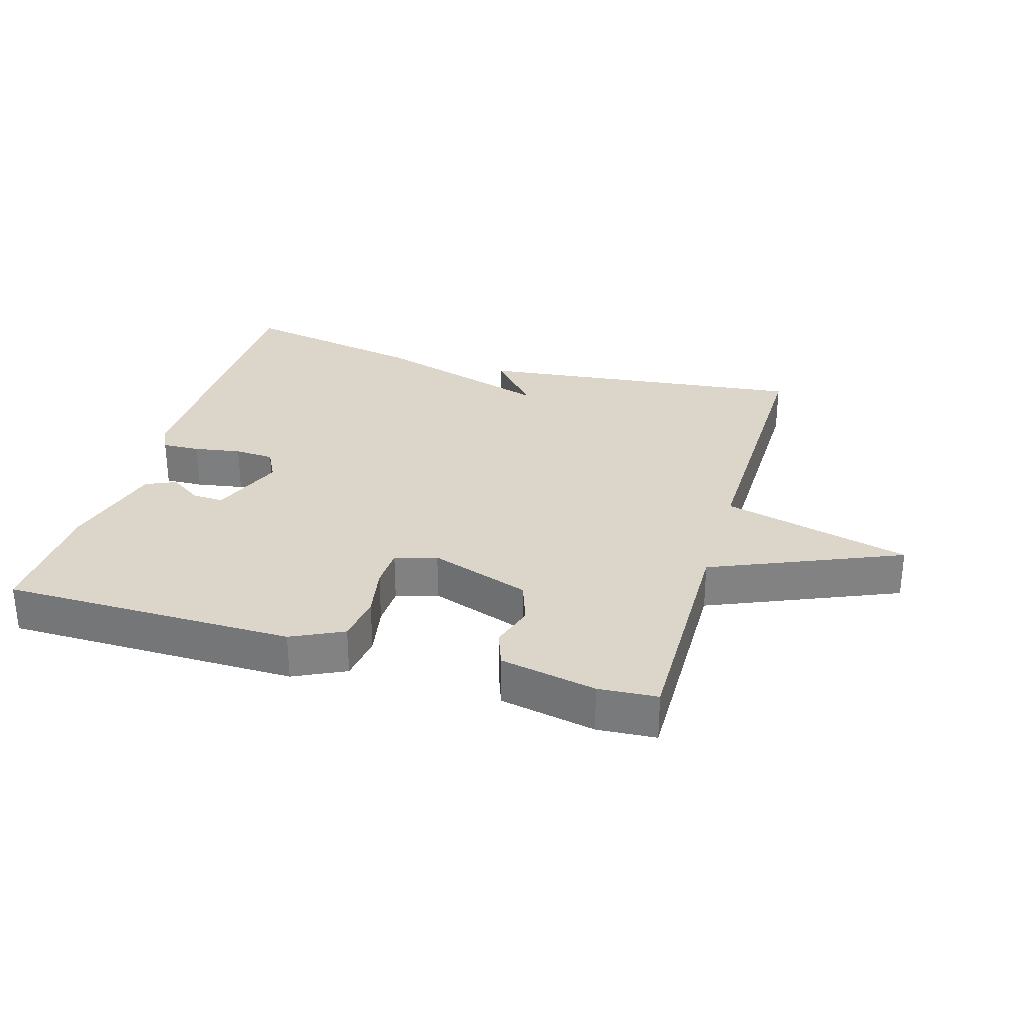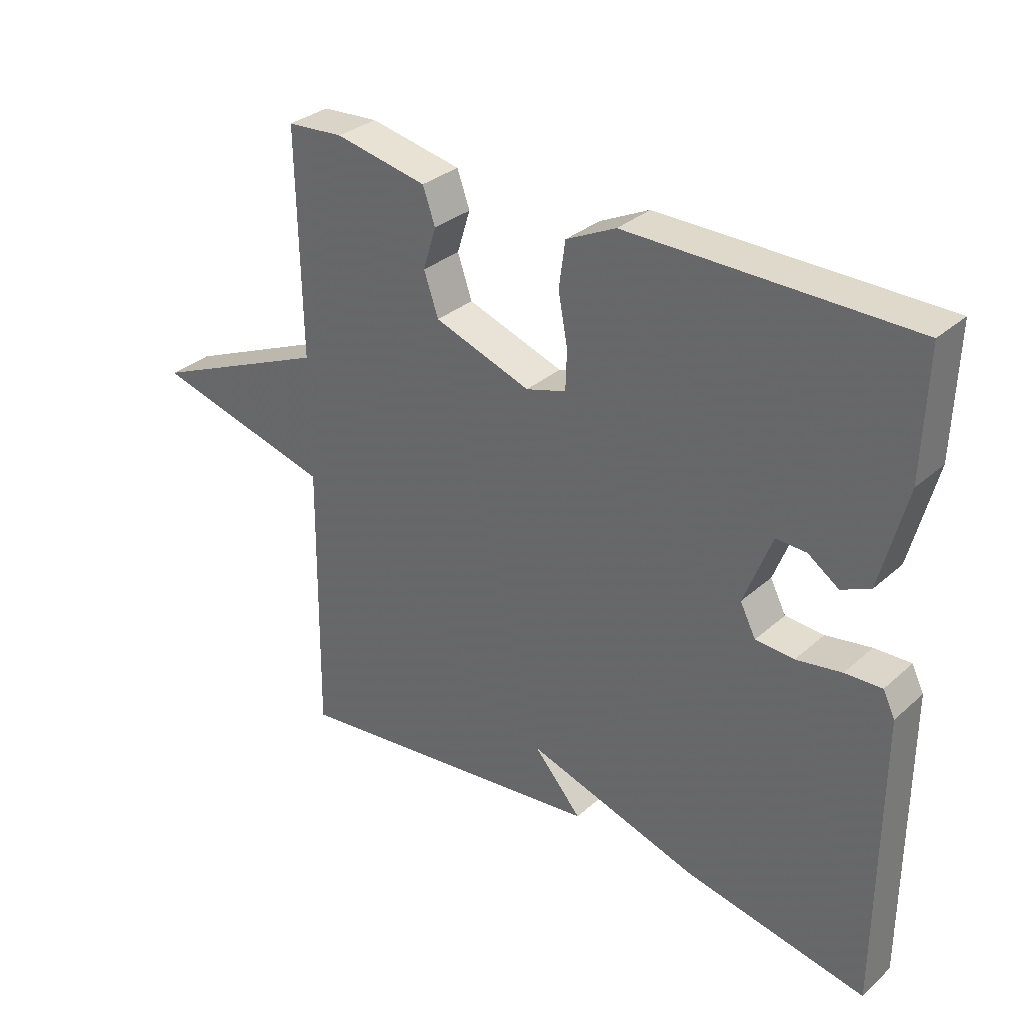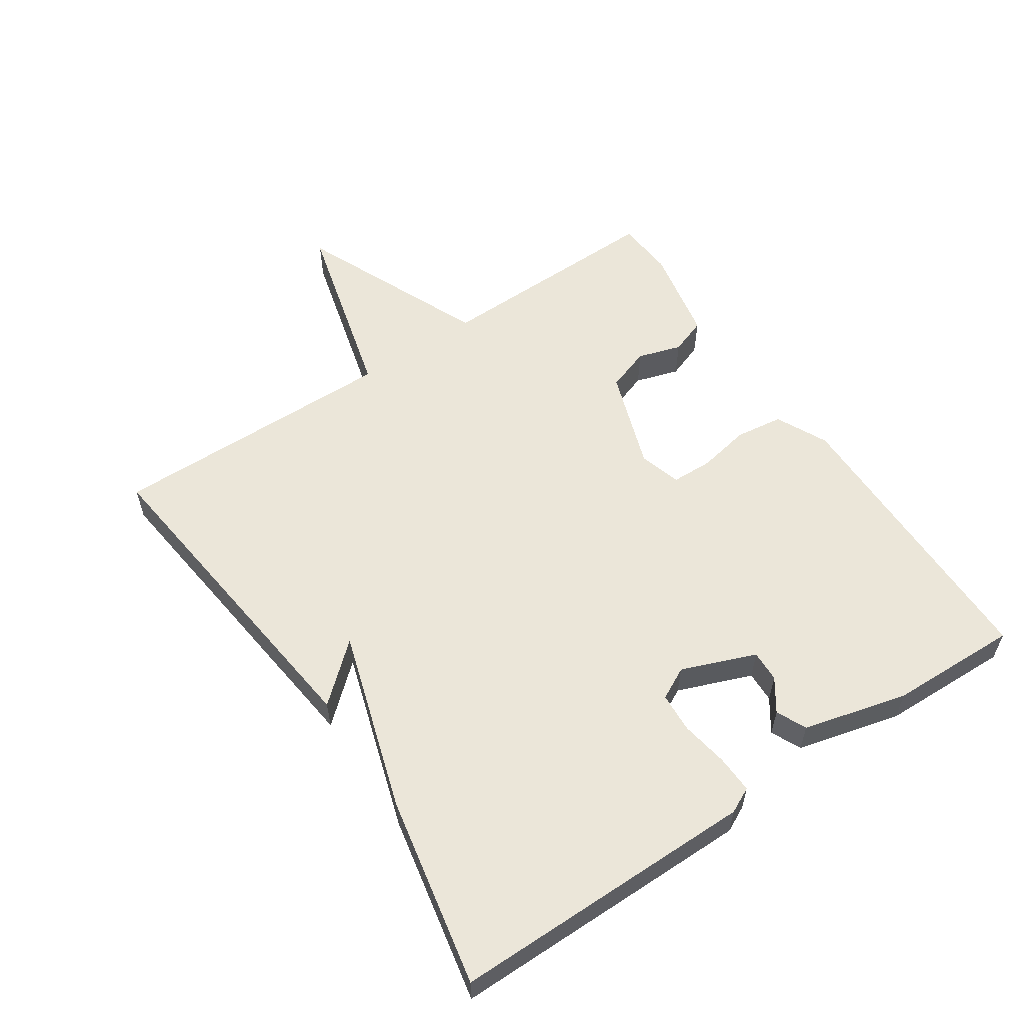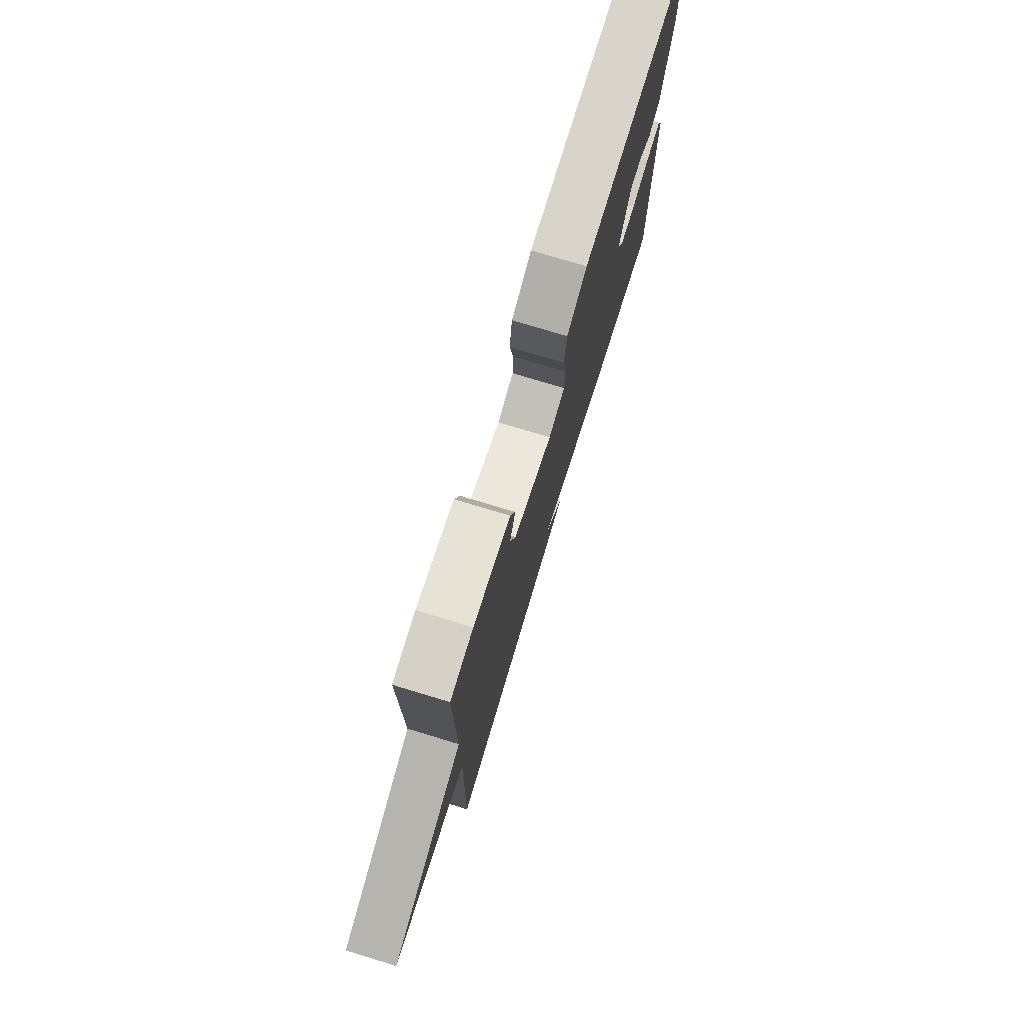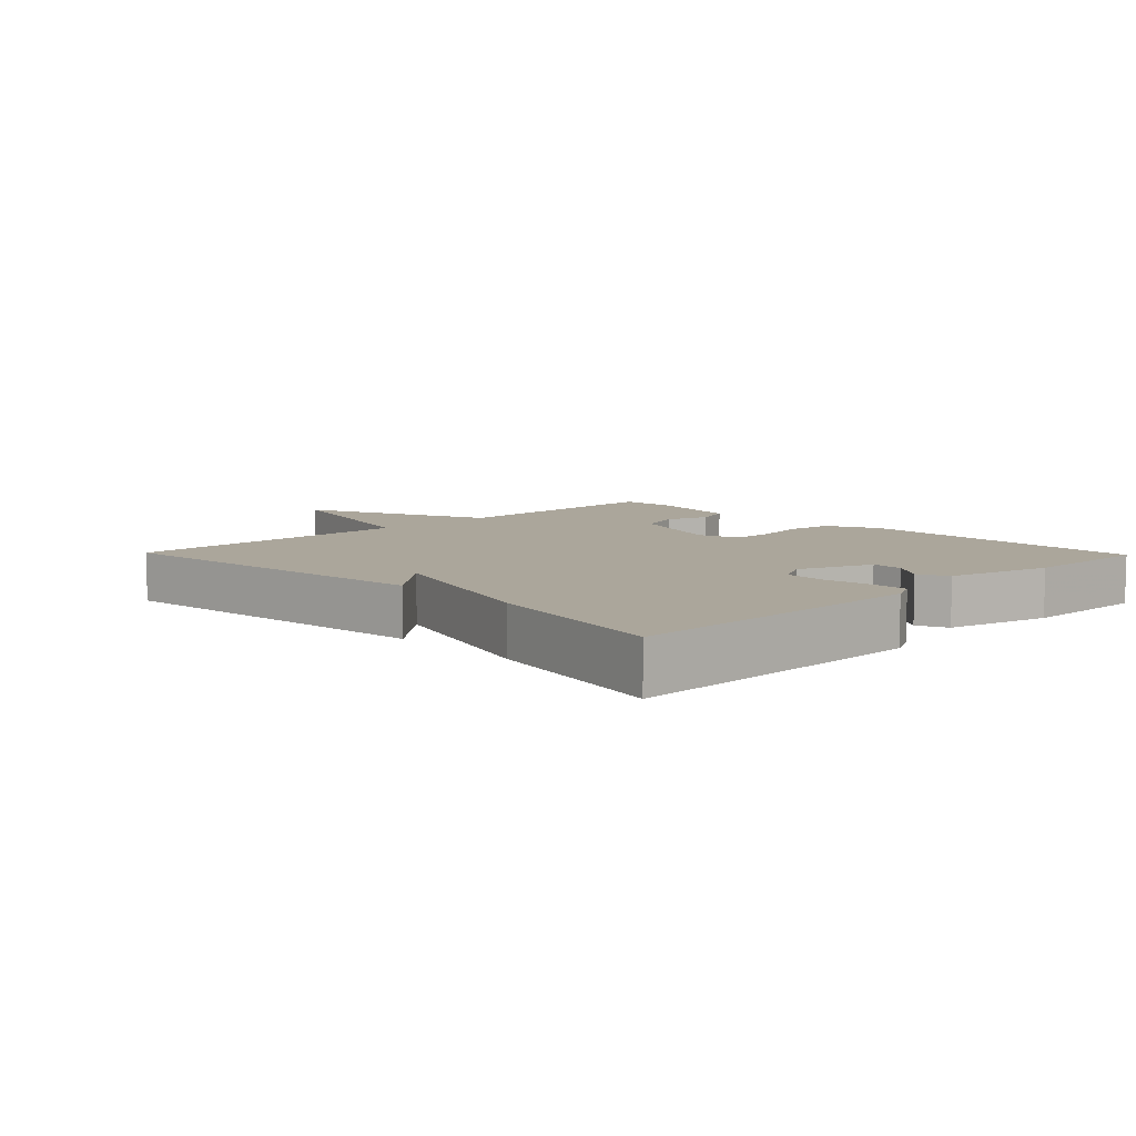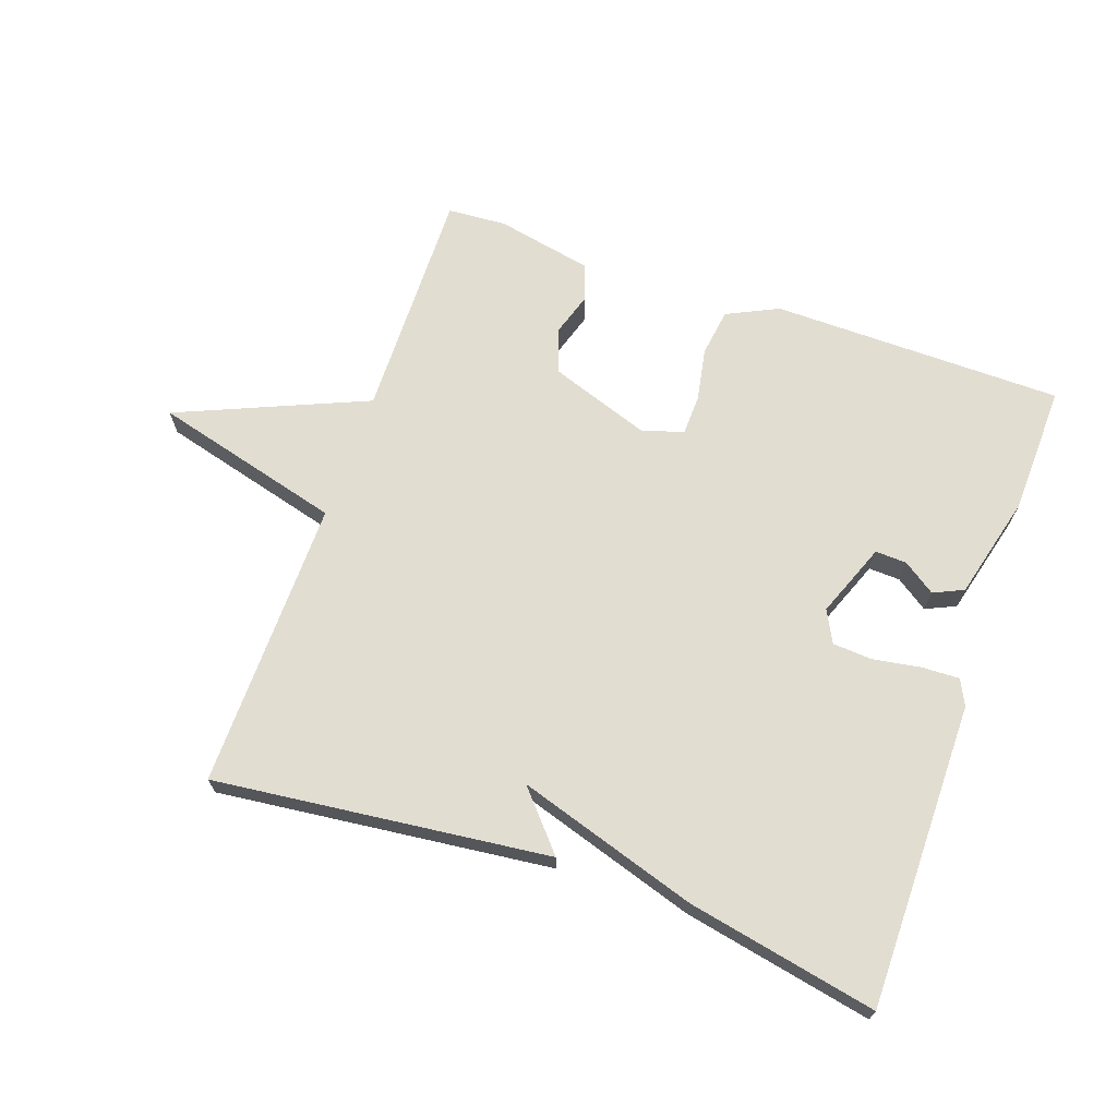
<metadata>
{"format":"obj","ext":"obj","renderer":"f3d","projection":"perspective","resolution":1024,"background":"white","views":[{"elev":29.7,"azim":16.3,"up":"+Y"},{"elev":31.8,"azim":-140.8,"up":"+Z"},{"elev":57.1,"azim":-124.0,"up":"+Y"},{"elev":75.5,"azim":106.9,"up":"+Z"},{"elev":7.9,"azim":-134.0,"up":"+Y"},{"elev":68.4,"azim":-160.7,"up":"+Y"}]}
</metadata>
<code>
v -0.5 0.07 0.5
v -0.053 0.07 0.505
v 0.026 0.07 0.467
v 0.036 0.07 0.394
v 0.021 0.07 0.314
v 0.023 0.07 0.251
v 0.087 0.07 0.232
v 0.241 0.07 0.286
v 0.264 0.07 0.353
v 0.243 0.07 0.42
v 0.263 0.07 0.476
v 0.41 0.07 0.506
v 0.5 0.07 0.5
v 0.494 0.07 0.143
v 0.783 0.07 0.02
v 0.494 0.07 -0.057
v 0.5 0.07 -0.5
v -0.011 0.07 -0.442
v 0.065 0.07 -0.355
v -0.211 0.07 -0.442
v -0.5 0.07 -0.5
v -0.501 0.07 -0.033
v -0.482 0.07 0.006
v -0.424 0.07 0.004
v -0.352 0.07 -0.008
v -0.291 0.07 -0.004
v -0.266 0.07 0.045
v -0.31 0.07 0.158
v -0.358 0.07 0.156
v -0.407 0.07 0.122
v -0.453 0.07 0.143
v -0.494 0.07 0.302
v -0.5 0 0.5
v -0.053 0 0.505
v 0.026 0 0.467
v 0.036 0 0.394
v 0.021 0 0.314
v 0.023 0 0.251
v 0.087 0 0.232
v 0.241 0 0.286
v 0.264 0 0.353
v 0.243 0 0.42
v 0.263 0 0.476
v 0.41 0 0.506
v 0.5 0 0.5
v 0.494 0 0.143
v 0.783 0 0.02
v 0.494 0 -0.057
v 0.5 0 -0.5
v -0.011 0 -0.442
v 0.065 0 -0.355
v -0.211 0 -0.442
v -0.5 0 -0.5
v -0.501 0 -0.033
v -0.482 0 0.006
v -0.424 0 0.004
v -0.352 0 -0.008
v -0.291 0 -0.004
v -0.266 0 0.045
v -0.31 0 0.158
v -0.358 0 0.156
v -0.407 0 0.122
v -0.453 0 0.143
v -0.494 0 0.302
f 1 2 3
f 32 1 3
f 31 32 3
f 30 31 3
f 29 30 3
f 3 4 5
f 29 3 5
f 28 29 5
f 27 28 5 6
f 26 27 6 7
f 23 24 25
f 22 23 25
f 21 22 25
f 20 21 25
f 19 20 25
f 19 25 26
f 16 17 18 19
f 26 7 8
f 19 26 8
f 16 19 8
f 14 15 16
f 12 13 14
f 11 12 14
f 10 11 14
f 9 10 14
f 8 9 14 16
f 35 34 33
f 35 33 64
f 35 64 63
f 35 63 62
f 35 62 61
f 37 36 35
f 37 35 61
f 37 61 60
f 38 37 60 59
f 39 38 59 58
f 57 56 55
f 57 55 54
f 57 54 53
f 57 53 52
f 57 52 51
f 58 57 51
f 51 50 49 48
f 40 39 58
f 40 58 51
f 40 51 48
f 48 47 46
f 46 45 44
f 46 44 43
f 46 43 42
f 46 42 41
f 48 46 41 40
f 1 33 34 2
f 2 34 35 3
f 3 35 36 4
f 4 36 37 5
f 5 37 38 6
f 6 38 39 7
f 7 39 40 8
f 8 40 41 9
f 9 41 42 10
f 10 42 43 11
f 11 43 44 12
f 12 44 45 13
f 13 45 46 14
f 14 46 47 15
f 15 47 48 16
f 16 48 49 17
f 17 49 50 18
f 18 50 51 19
f 19 51 52 20
f 20 52 53 21
f 21 53 54 22
f 22 54 55 23
f 23 55 56 24
f 24 56 57 25
f 25 57 58 26
f 26 58 59 27
f 27 59 60 28
f 28 60 61 29
f 29 61 62 30
f 30 62 63 31
f 31 63 64 32
f 32 64 33 1

</code>
